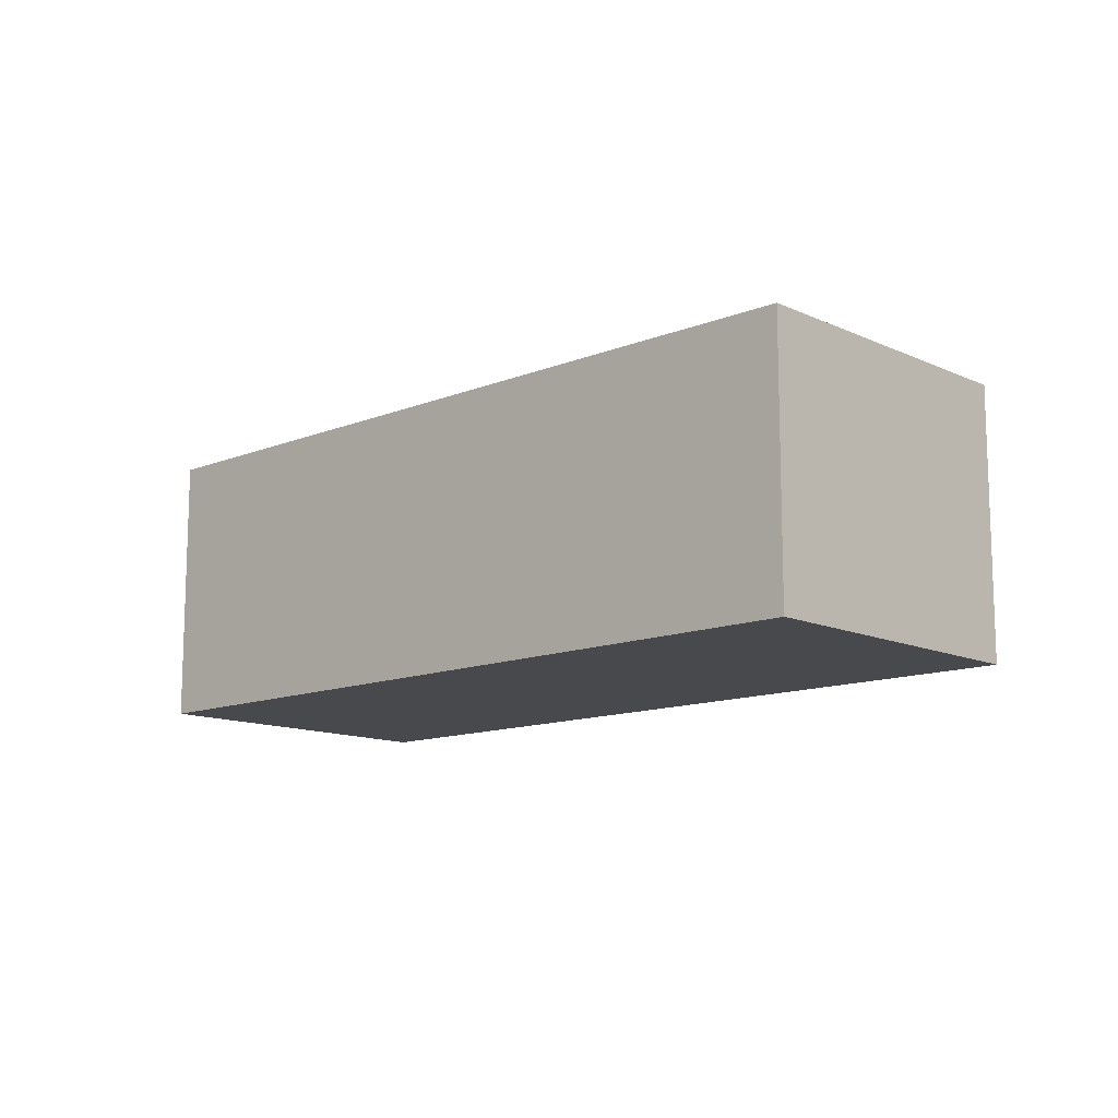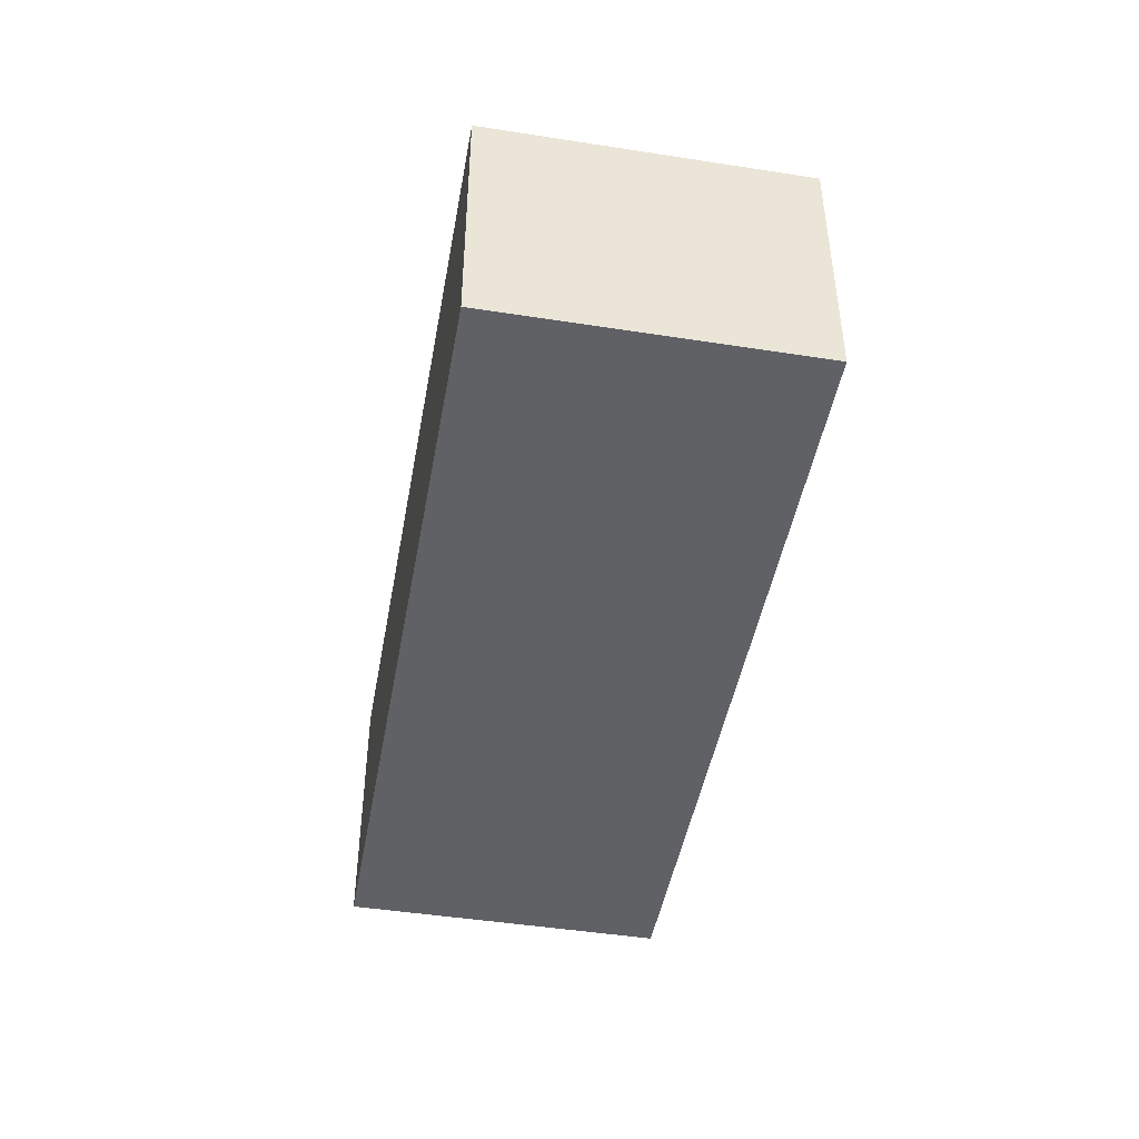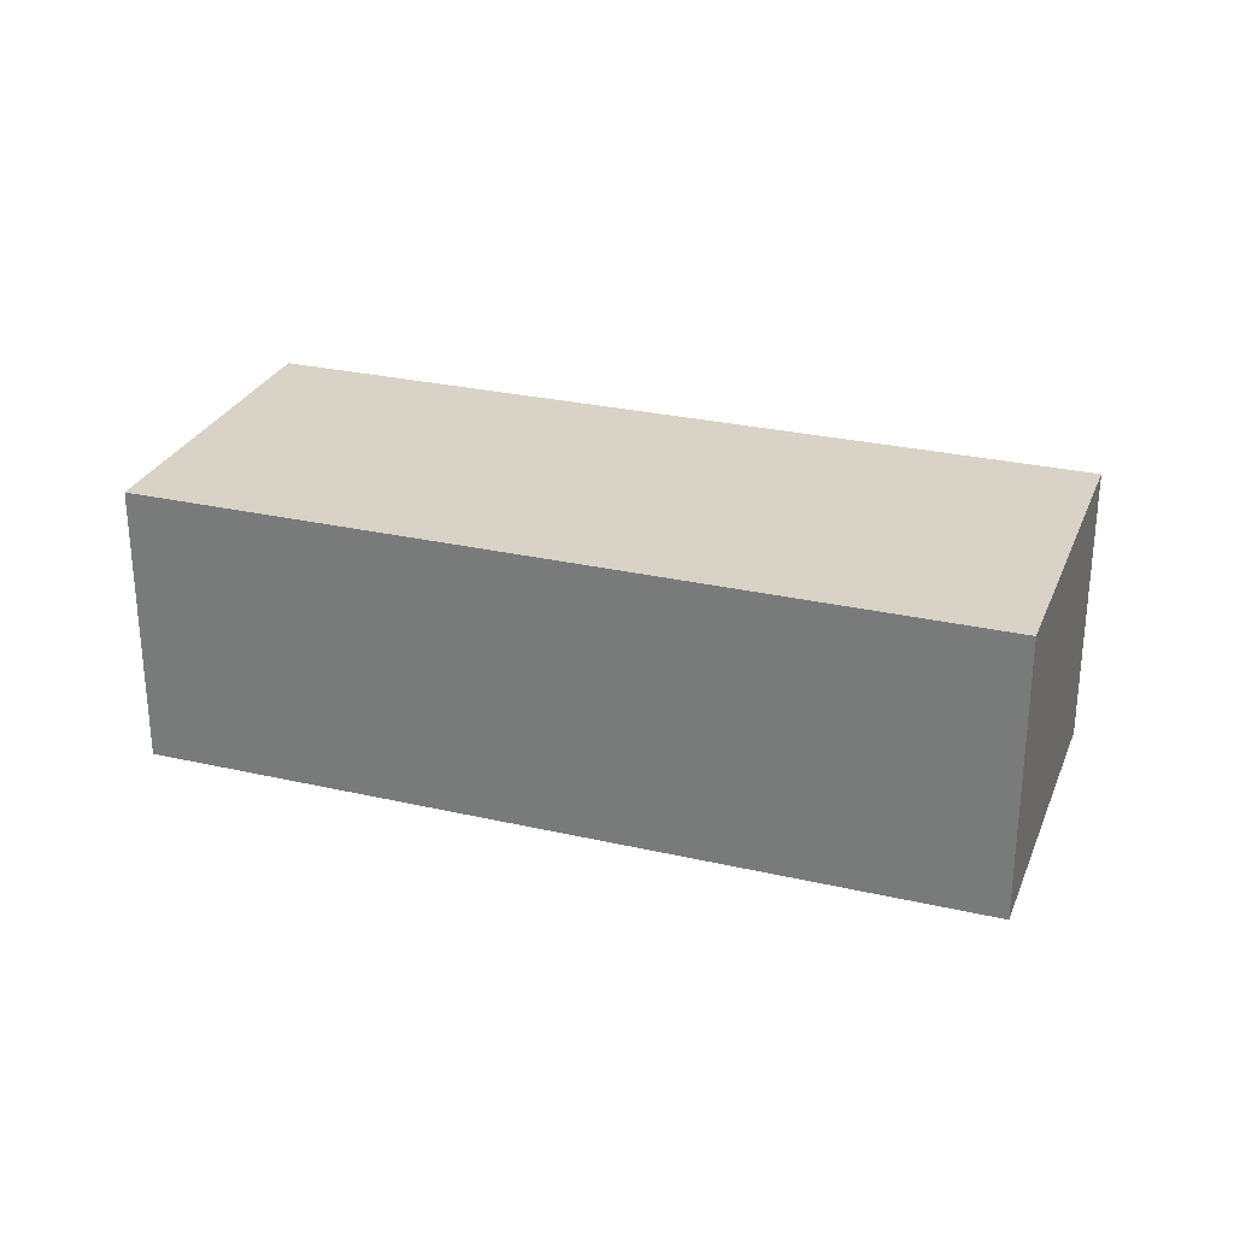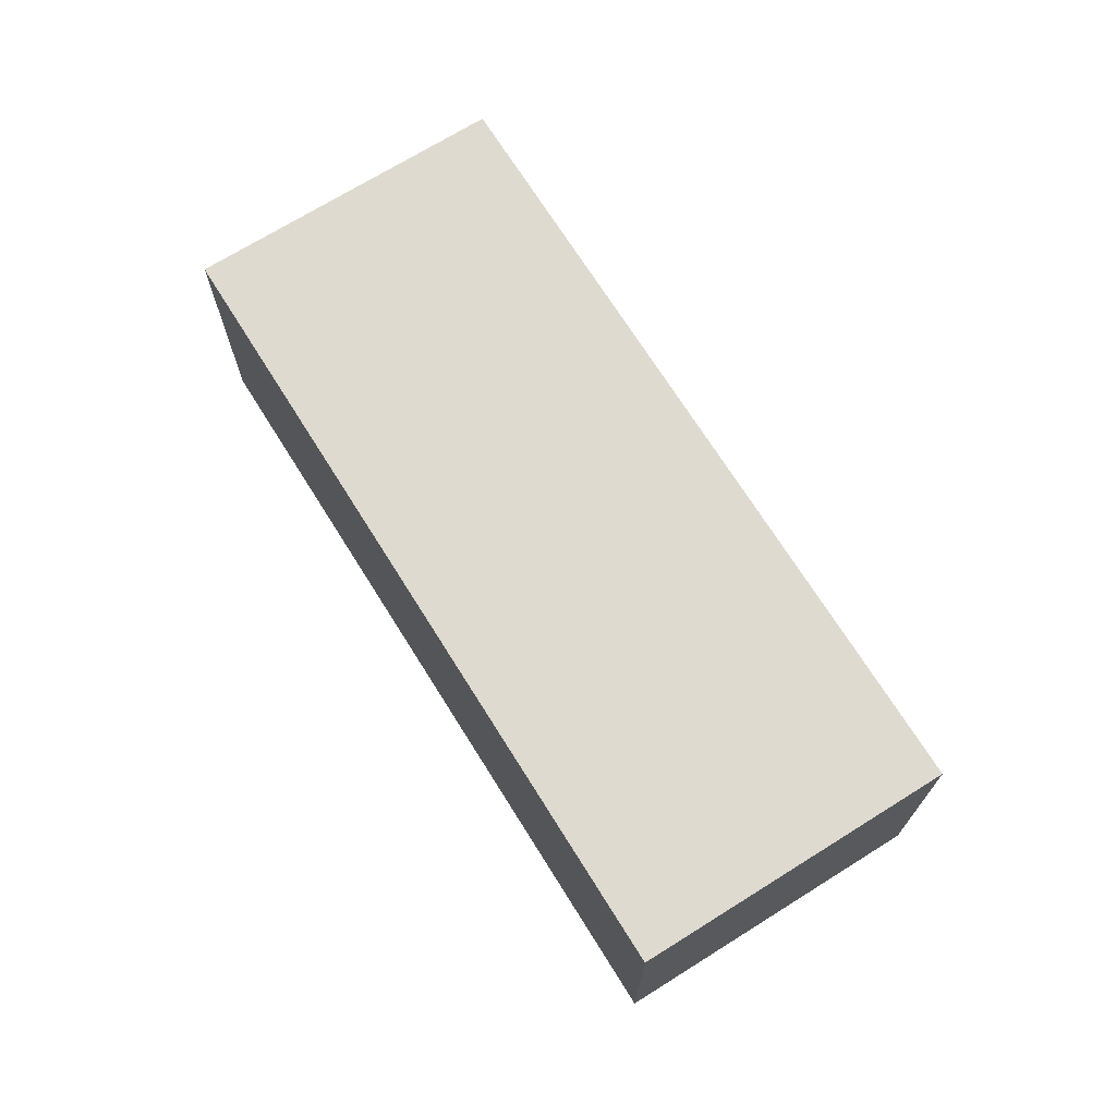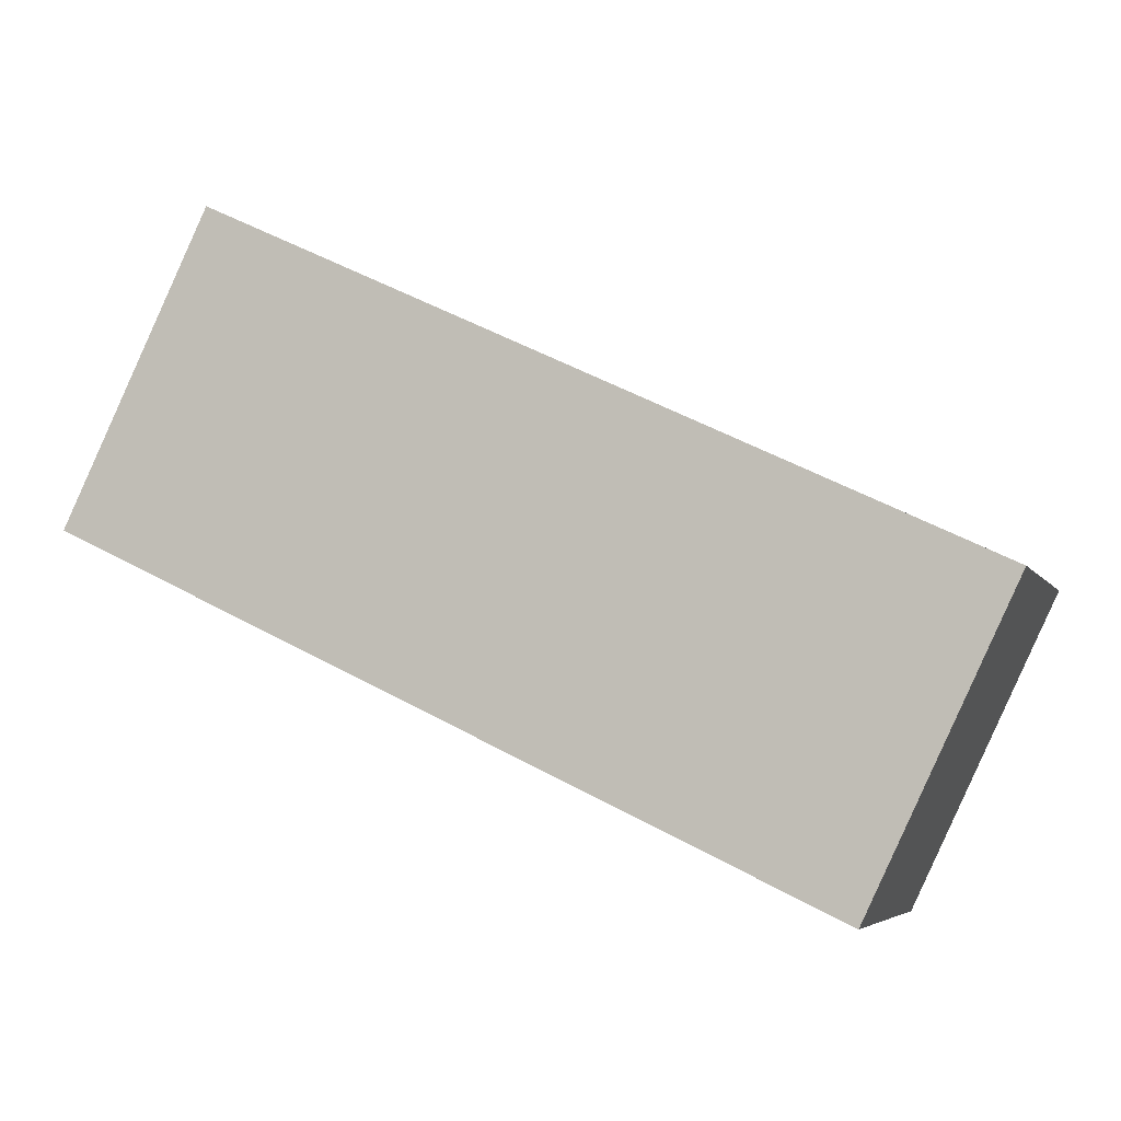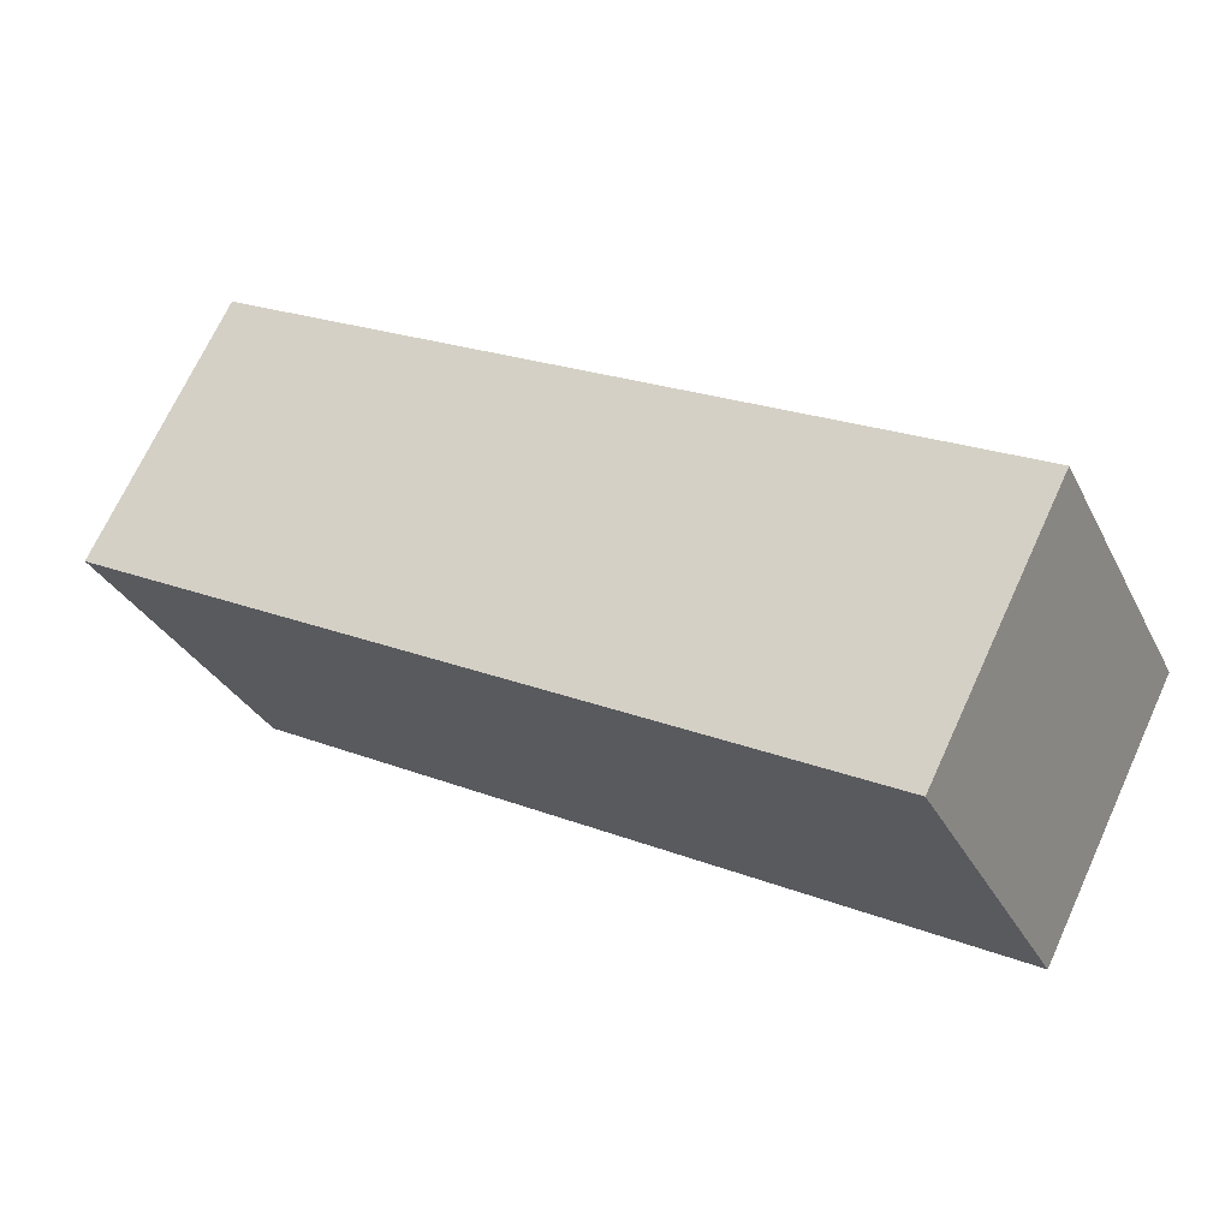
<metadata>
{"format":"obj","ext":"obj","renderer":"f3d","projection":"perspective","resolution":1024,"background":"white","views":[{"elev":-12.4,"azim":17.7,"up":"+Y"},{"elev":-46.1,"azim":54.4,"up":"+Y"},{"elev":28.0,"azim":-6.2,"up":"+Y"},{"elev":70.6,"azim":32.5,"up":"+Y"},{"elev":-5.2,"azim":-162.6,"up":"+Z"},{"elev":70.3,"azim":24.7,"up":"+Z"}]}
</metadata>
<code>
v  1.115 2.163 -2.34
v  5.846 2.163 2.784
v  6.961 2.163 0.444
v  0 2.163 1.324e-16
v  6.961 -2.719e-17 0.444
v  1.115 1.433e-16 -2.34
v  0 0 0
v  5.846 -1.705e-16 2.784
g defaultobject
f 1 2 3
f 2 1 4
f 5 1 3
f 1 5 6
f 6 4 1
f 4 6 7
f 7 2 4
f 2 7 8
f 8 3 2
f 3 8 5
f 8 6 5
f 6 8 7

</code>
